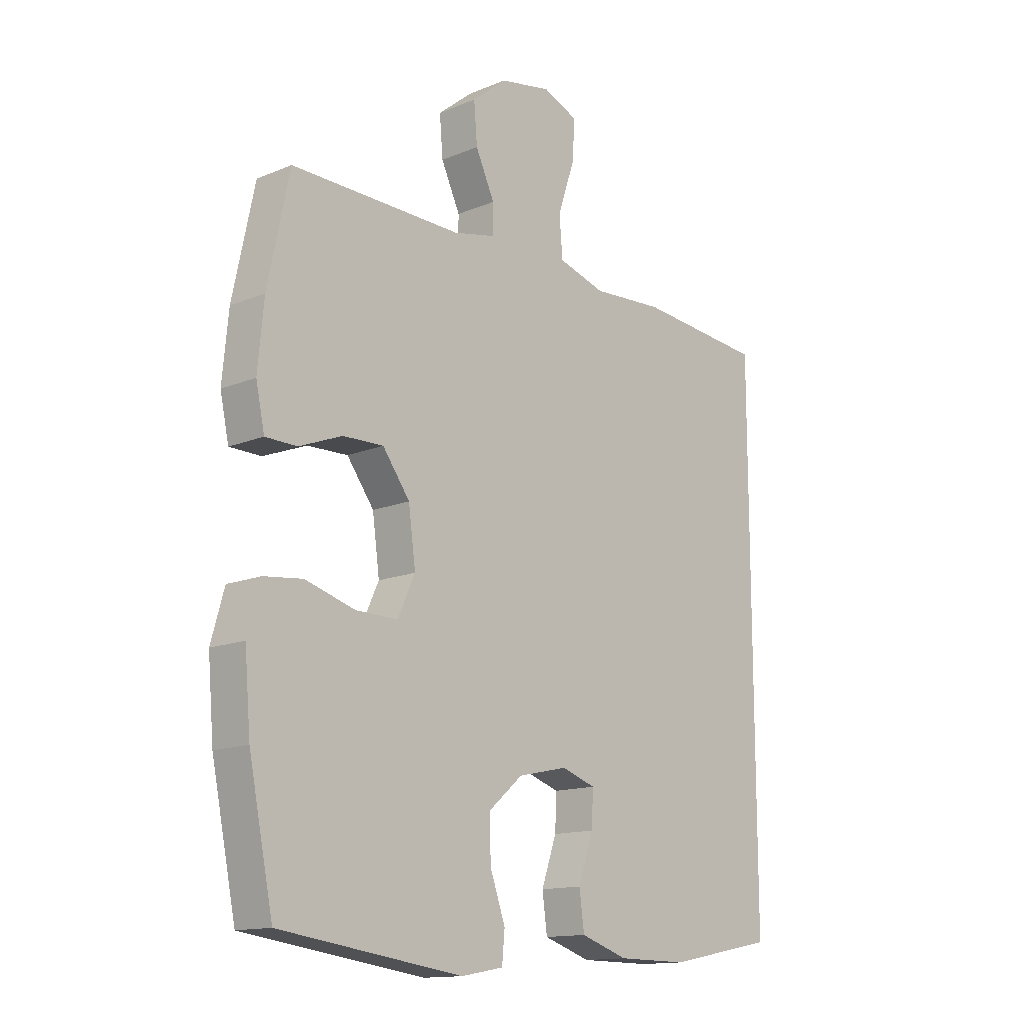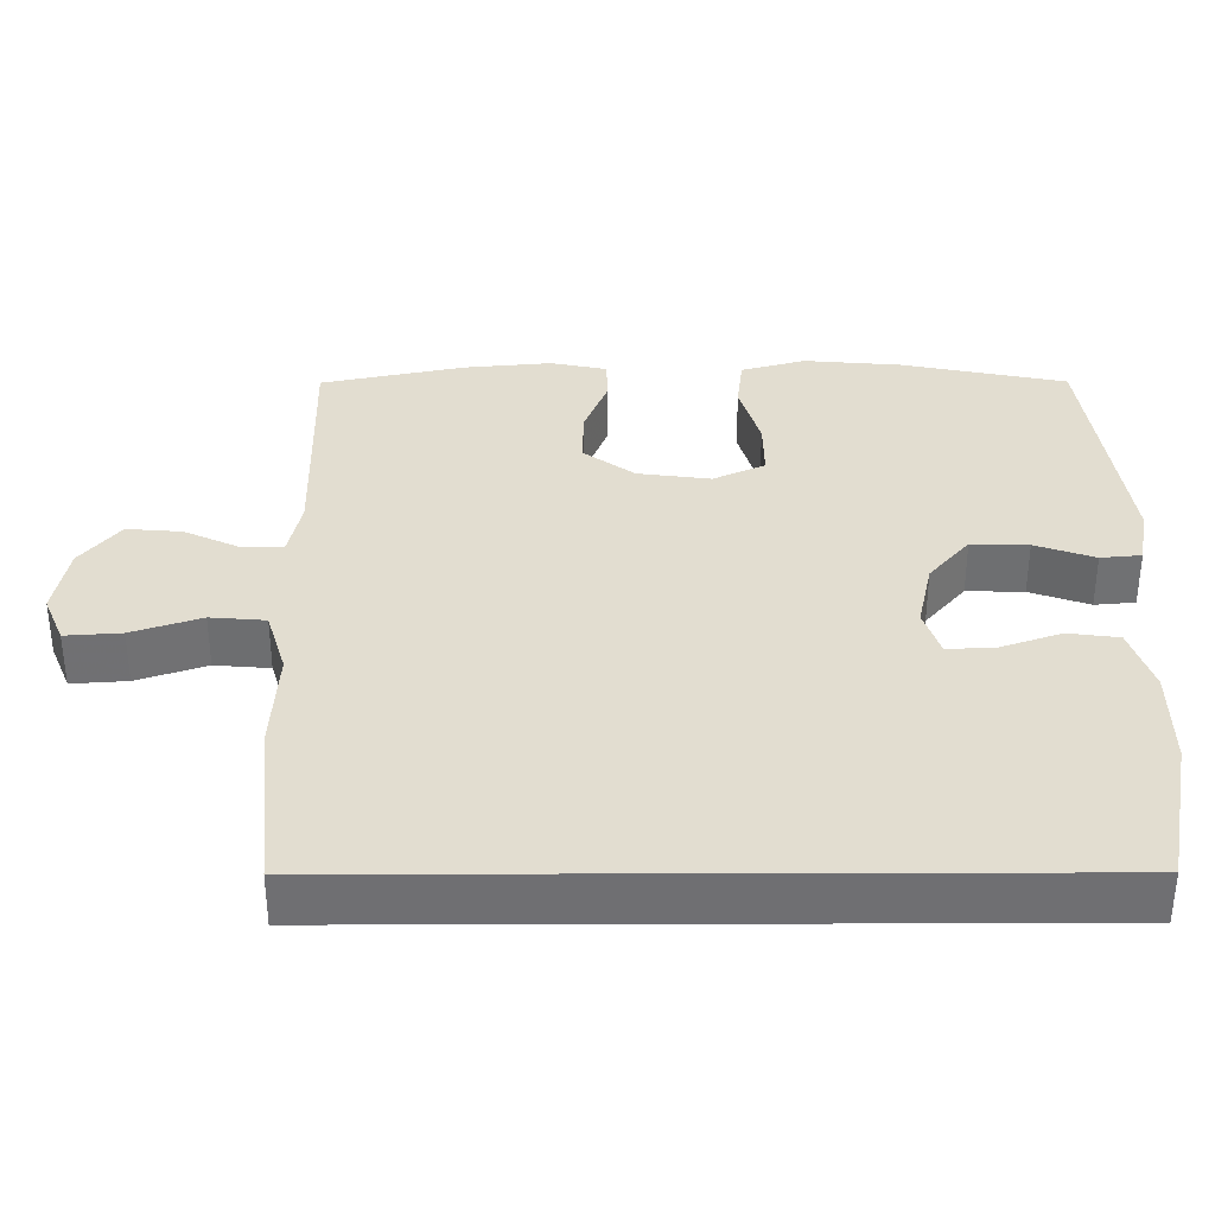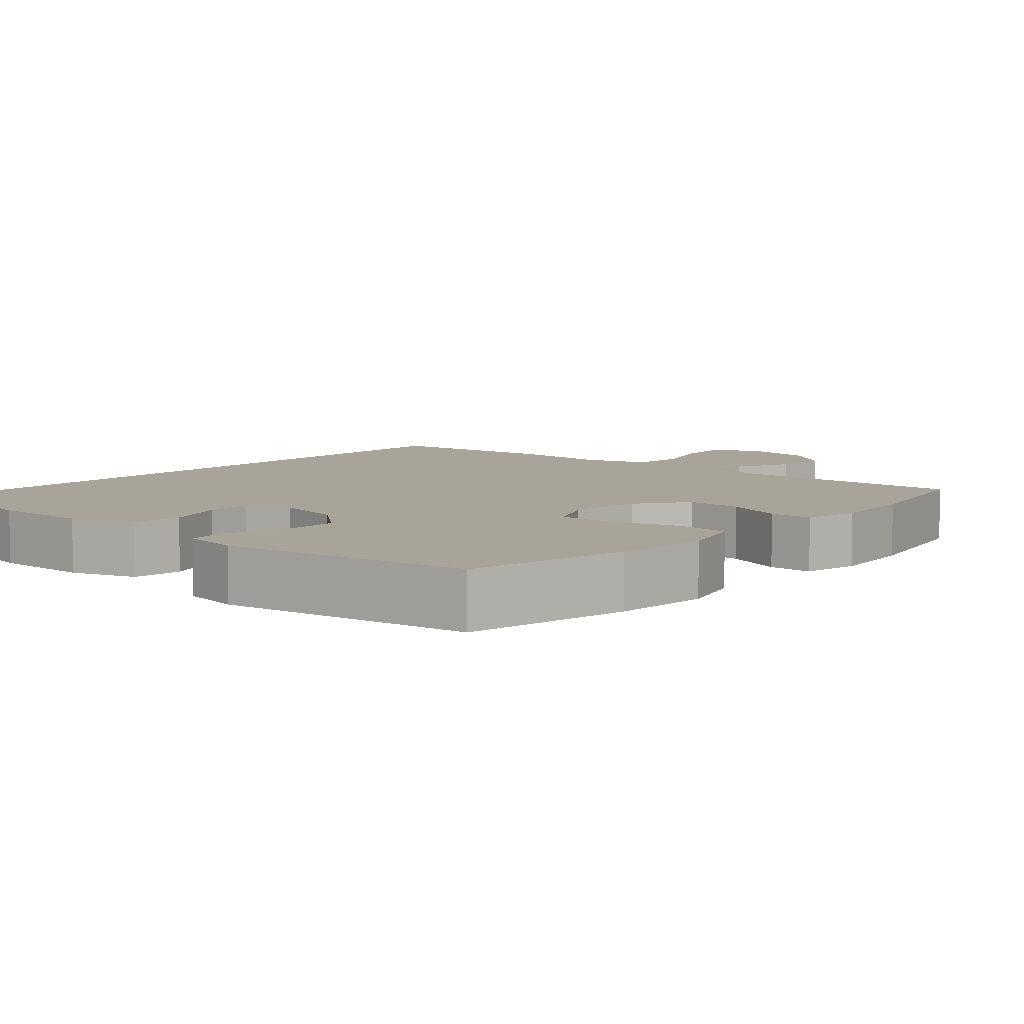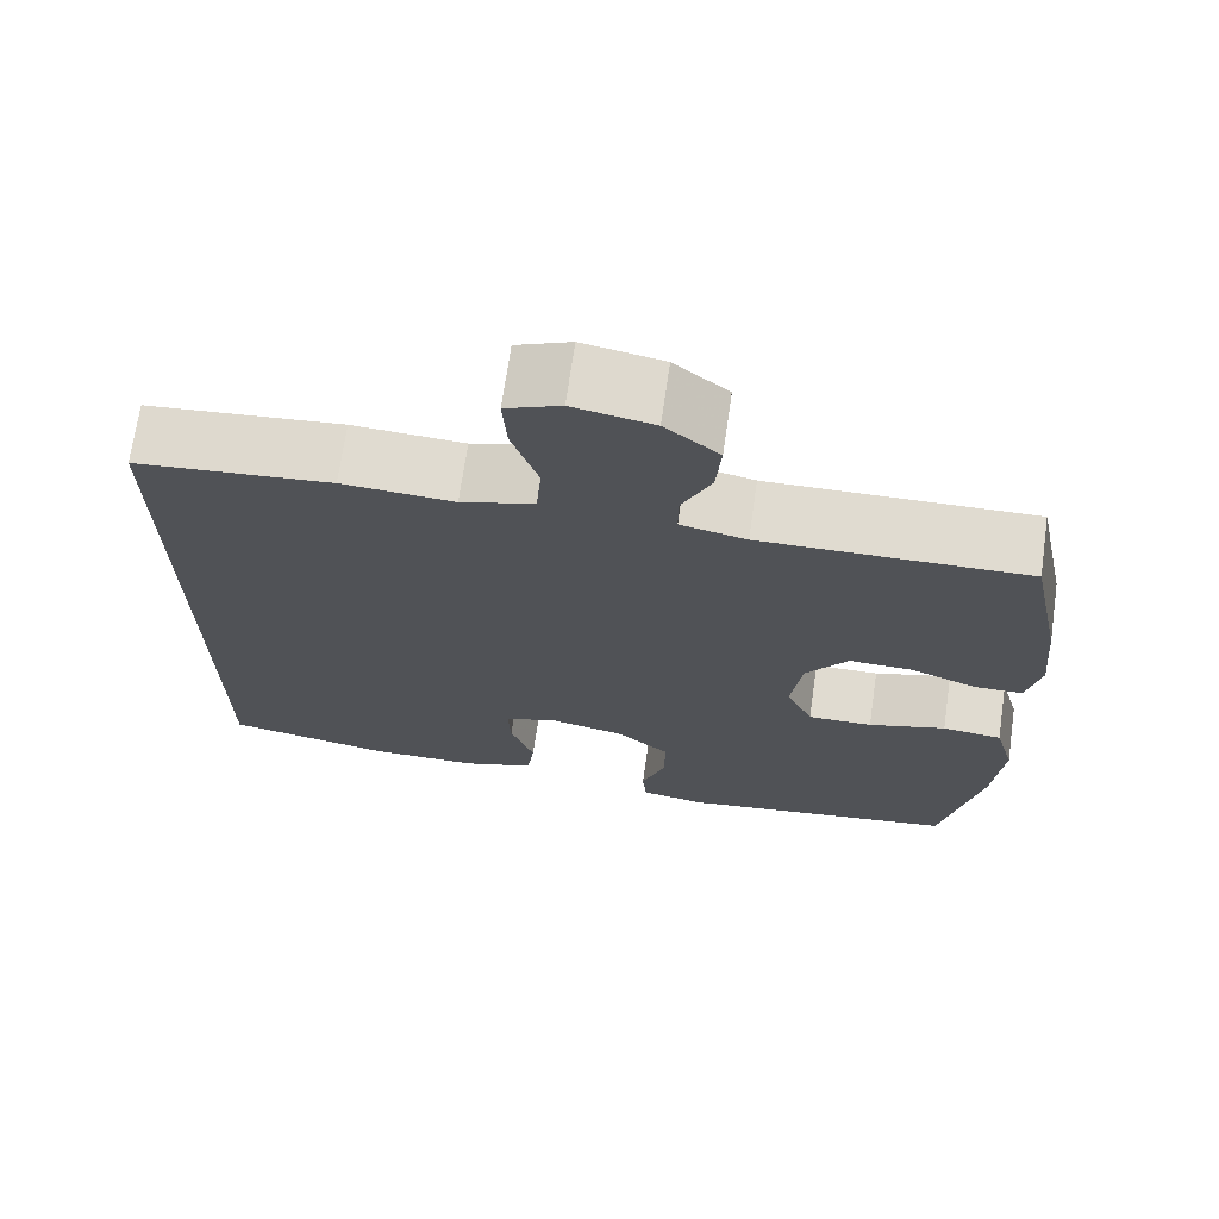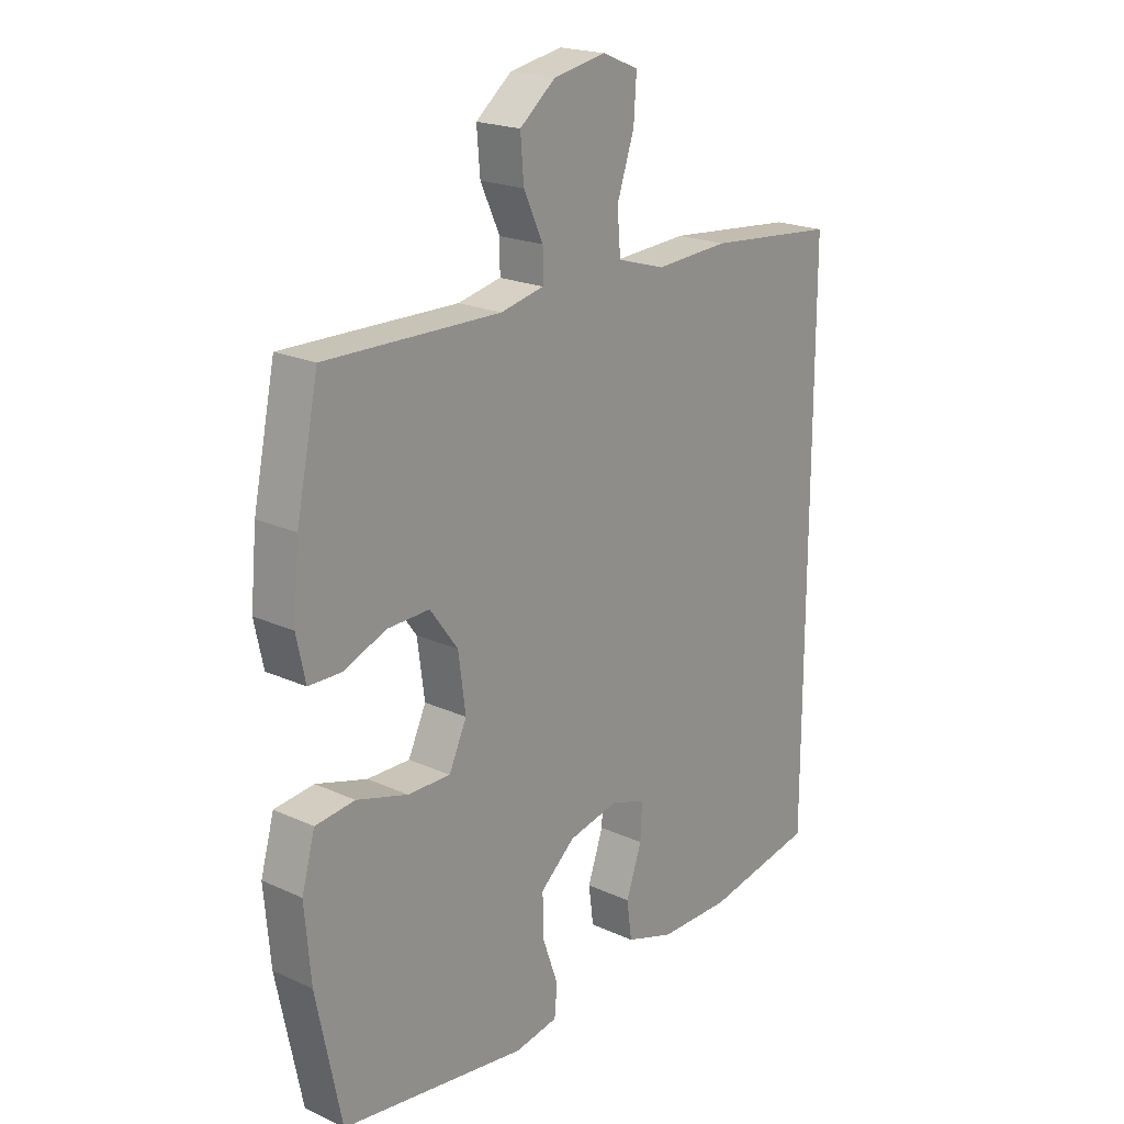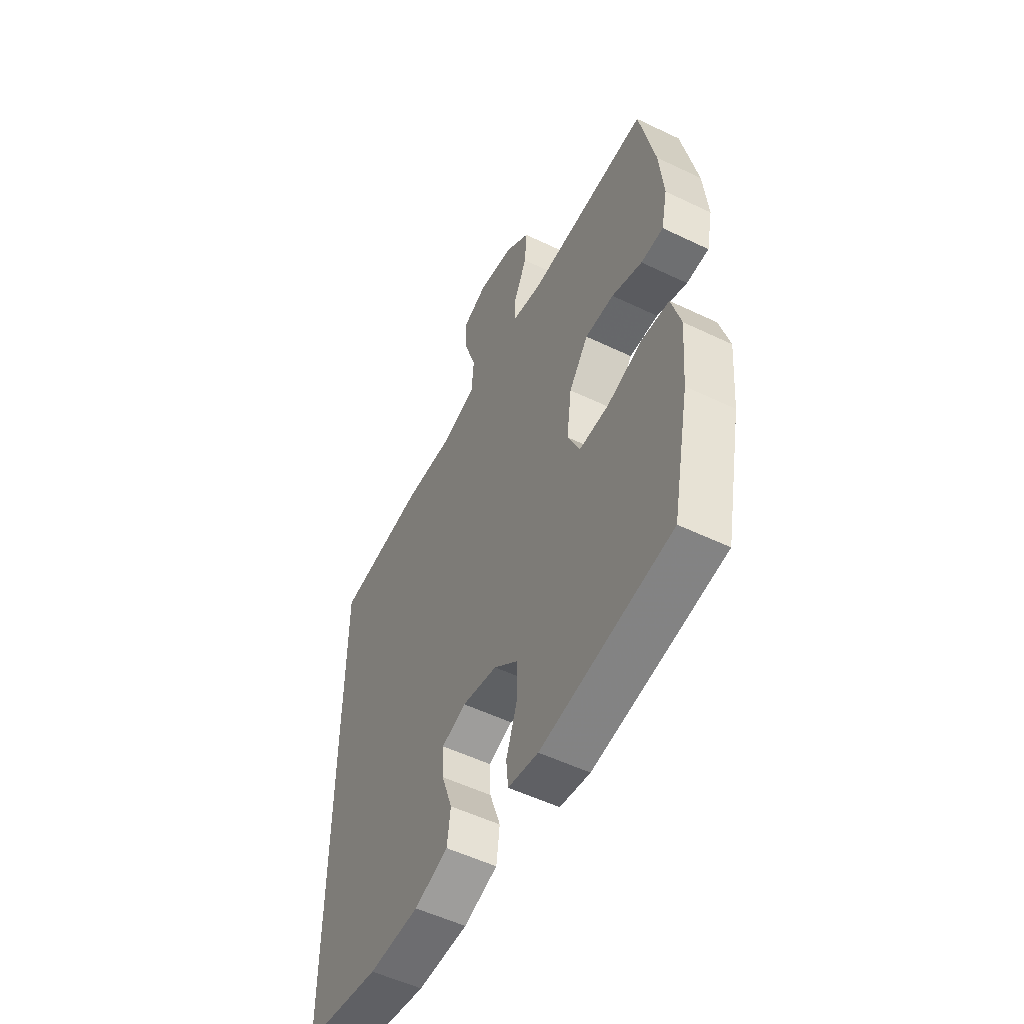
<metadata>
{"format":"obj","ext":"obj","renderer":"f3d","projection":"perspective","resolution":1024,"background":"white","views":[{"elev":-14.1,"azim":-47.5,"up":"+Z"},{"elev":35.3,"azim":89.8,"up":"+Y"},{"elev":7.2,"azim":-139.0,"up":"+Y"},{"elev":70.0,"azim":-171.8,"up":"+Z"},{"elev":20.5,"azim":-50.3,"up":"+Z"},{"elev":-53.7,"azim":-117.1,"up":"+Z"}]}
</metadata>
<code>
v -0.5 0.07 -0.5
v -0.545 0.07 -0.28
v -0.556 0.07 -0.151
v -0.532 0.07 -0.065
v -0.461 0.07 -0.057
v -0.369 0.07 -0.084
v -0.292 0.07 -0.085
v -0.26 0.07 -0.016
v -0.273 0.07 0.081
v -0.323 0.07 0.149
v -0.398 0.07 0.147
v -0.477 0.07 0.116
v -0.535 0.07 0.117
v -0.551 0.07 0.192
v -0.54 0.07 0.309
v -0.5 0.07 0.5
v -0.185 0.07 0.494
v -0.107 0.07 0.511
v -0.107 0.07 0.564
v -0.142 0.07 0.639
v -0.148 0.07 0.712
v -0.084 0.07 0.764
v 0.011 0.07 0.782
v 0.076 0.07 0.755
v 0.071 0.07 0.681
v 0.04 0.07 0.589
v 0.046 0.07 0.516
v 0.133 0.07 0.49
v 0.266 0.07 0.498
v 0.5 0.07 0.476
v 0.5 0.07 -0.474
v 0.301 0.07 -0.512
v 0.171 0.07 -0.511
v 0.084 0.07 -0.482
v 0.075 0.07 -0.415
v 0.103 0.07 -0.334
v 0.106 0.07 -0.271
v 0.043 0.07 -0.25
v -0.048 0.07 -0.27
v -0.111 0.07 -0.324
v -0.109 0.07 -0.4
v -0.081 0.07 -0.479
v -0.086 0.07 -0.533
v -0.164 0.07 -0.547
v -0.5 0 -0.5
v -0.545 0 -0.28
v -0.556 0 -0.151
v -0.532 0 -0.065
v -0.461 0 -0.057
v -0.369 0 -0.084
v -0.292 0 -0.085
v -0.26 0 -0.016
v -0.273 0 0.081
v -0.323 0 0.149
v -0.398 0 0.147
v -0.477 0 0.116
v -0.535 0 0.117
v -0.551 0 0.192
v -0.54 0 0.309
v -0.5 0 0.5
v -0.185 0 0.494
v -0.107 0 0.511
v -0.107 0 0.564
v -0.142 0 0.639
v -0.148 0 0.712
v -0.084 0 0.764
v 0.011 0 0.782
v 0.076 0 0.755
v 0.071 0 0.681
v 0.04 0 0.589
v 0.046 0 0.516
v 0.133 0 0.49
v 0.266 0 0.498
v 0.5 0 0.476
v 0.5 0 -0.474
v 0.301 0 -0.512
v 0.171 0 -0.511
v 0.084 0 -0.482
v 0.075 0 -0.415
v 0.103 0 -0.334
v 0.106 0 -0.271
v 0.043 0 -0.25
v -0.048 0 -0.27
v -0.111 0 -0.324
v -0.109 0 -0.4
v -0.081 0 -0.479
v -0.086 0 -0.533
v -0.164 0 -0.547
f 4 5 6
f 3 4 6
f 2 3 6
f 1 2 6
f 44 1 6
f 43 44 6
f 42 43 6
f 41 42 6
f 40 41 6 7
f 39 40 7 8
f 38 39 8 9
f 37 38 9 10
f 34 35 36
f 33 34 36
f 32 33 36
f 31 32 36
f 30 31 36
f 30 36 37
f 30 37 10
f 29 30 10
f 28 29 10
f 24 25 26
f 23 24 26
f 22 23 26
f 21 22 26
f 20 21 26
f 19 20 26
f 18 19 26 27
f 28 10 11
f 27 28 11
f 18 27 11
f 17 18 11
f 15 16 17
f 14 15 17
f 13 14 17
f 12 13 17
f 11 12 17
f 50 49 48
f 50 48 47
f 50 47 46
f 50 46 45
f 50 45 88
f 50 88 87
f 50 87 86
f 50 86 85
f 51 50 85 84
f 52 51 84 83
f 53 52 83 82
f 54 53 82 81
f 80 79 78
f 80 78 77
f 80 77 76
f 80 76 75
f 80 75 74
f 81 80 74
f 54 81 74
f 54 74 73
f 54 73 72
f 70 69 68
f 70 68 67
f 70 67 66
f 70 66 65
f 70 65 64
f 70 64 63
f 71 70 63 62
f 55 54 72
f 55 72 71
f 55 71 62
f 55 62 61
f 61 60 59
f 61 59 58
f 61 58 57
f 61 57 56
f 61 56 55
f 1 45 46 2
f 2 46 47 3
f 3 47 48 4
f 4 48 49 5
f 5 49 50 6
f 6 50 51 7
f 7 51 52 8
f 8 52 53 9
f 9 53 54 10
f 10 54 55 11
f 11 55 56 12
f 12 56 57 13
f 13 57 58 14
f 14 58 59 15
f 15 59 60 16
f 16 60 61 17
f 17 61 62 18
f 18 62 63 19
f 19 63 64 20
f 20 64 65 21
f 21 65 66 22
f 22 66 67 23
f 23 67 68 24
f 24 68 69 25
f 25 69 70 26
f 26 70 71 27
f 27 71 72 28
f 28 72 73 29
f 29 73 74 30
f 30 74 75 31
f 31 75 76 32
f 32 76 77 33
f 33 77 78 34
f 34 78 79 35
f 35 79 80 36
f 36 80 81 37
f 37 81 82 38
f 38 82 83 39
f 39 83 84 40
f 40 84 85 41
f 41 85 86 42
f 42 86 87 43
f 43 87 88 44
f 44 88 45 1

</code>
